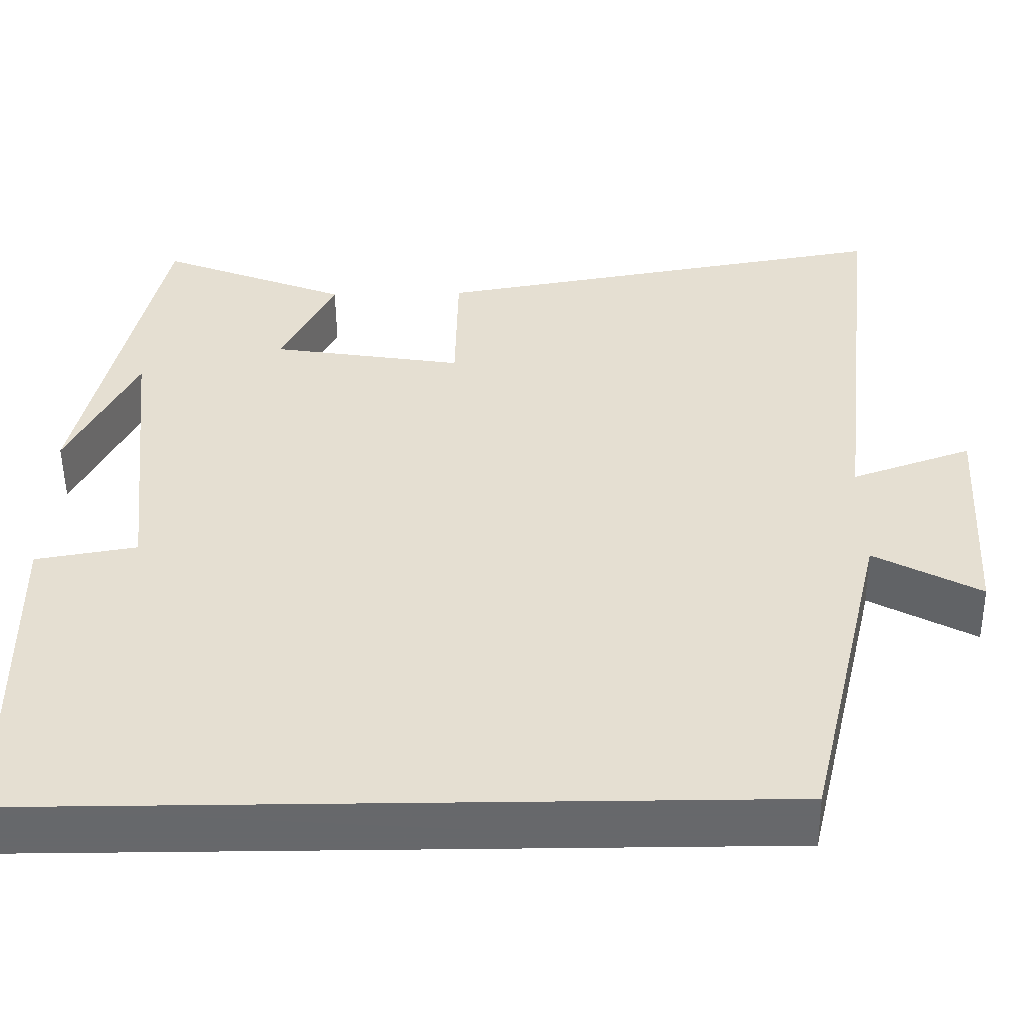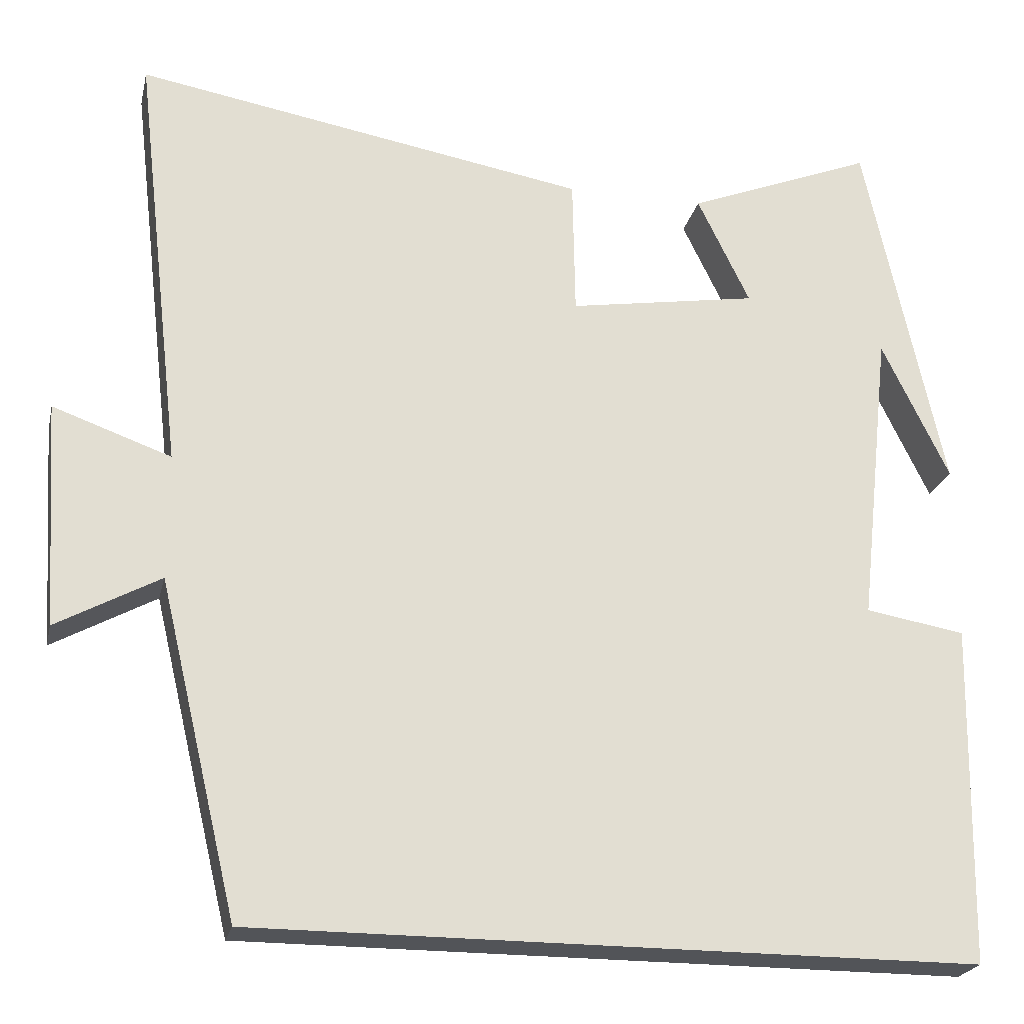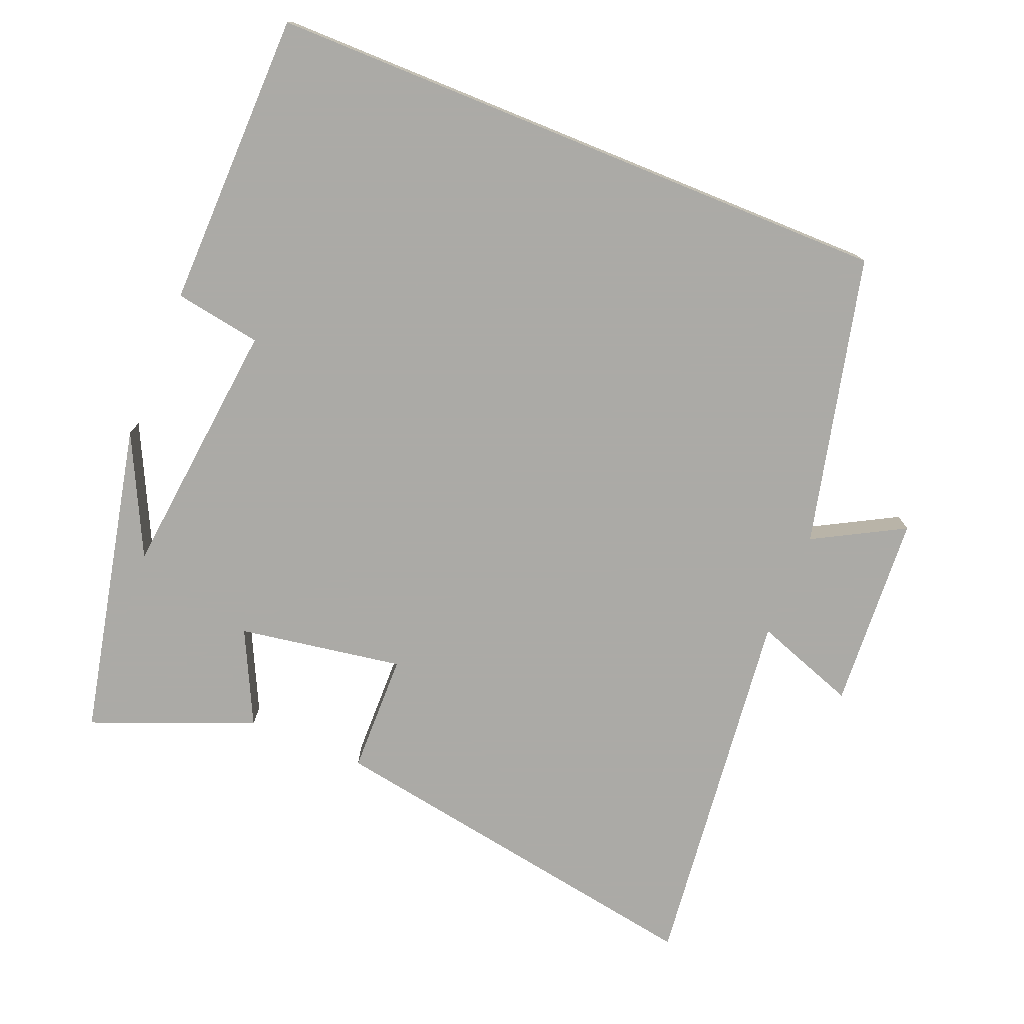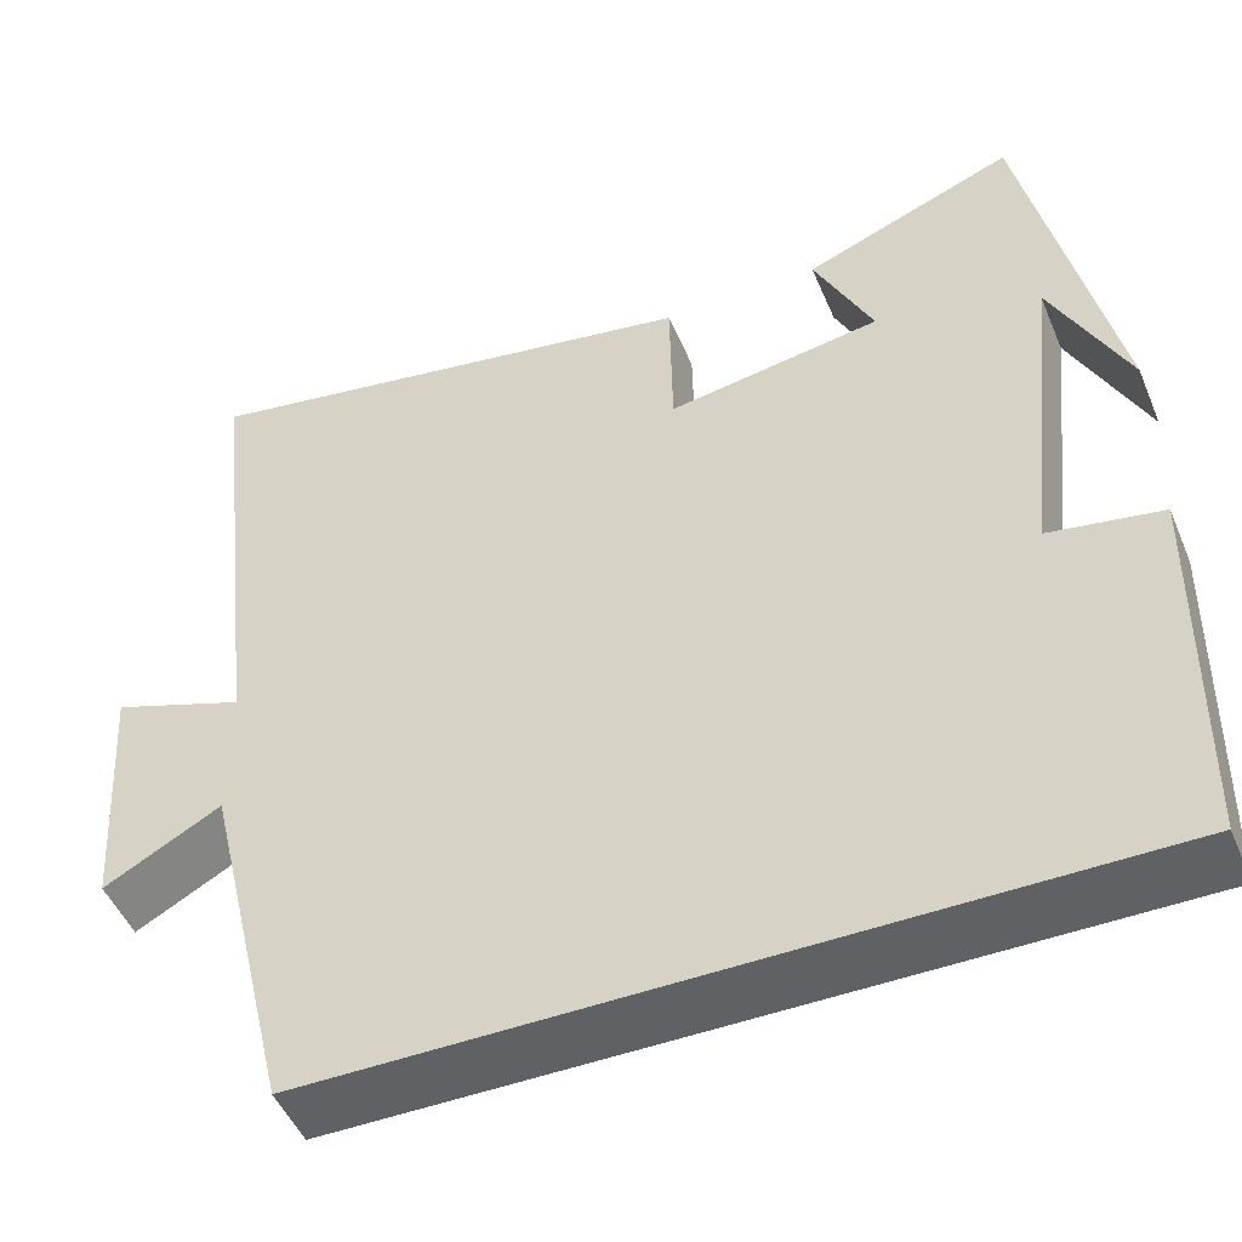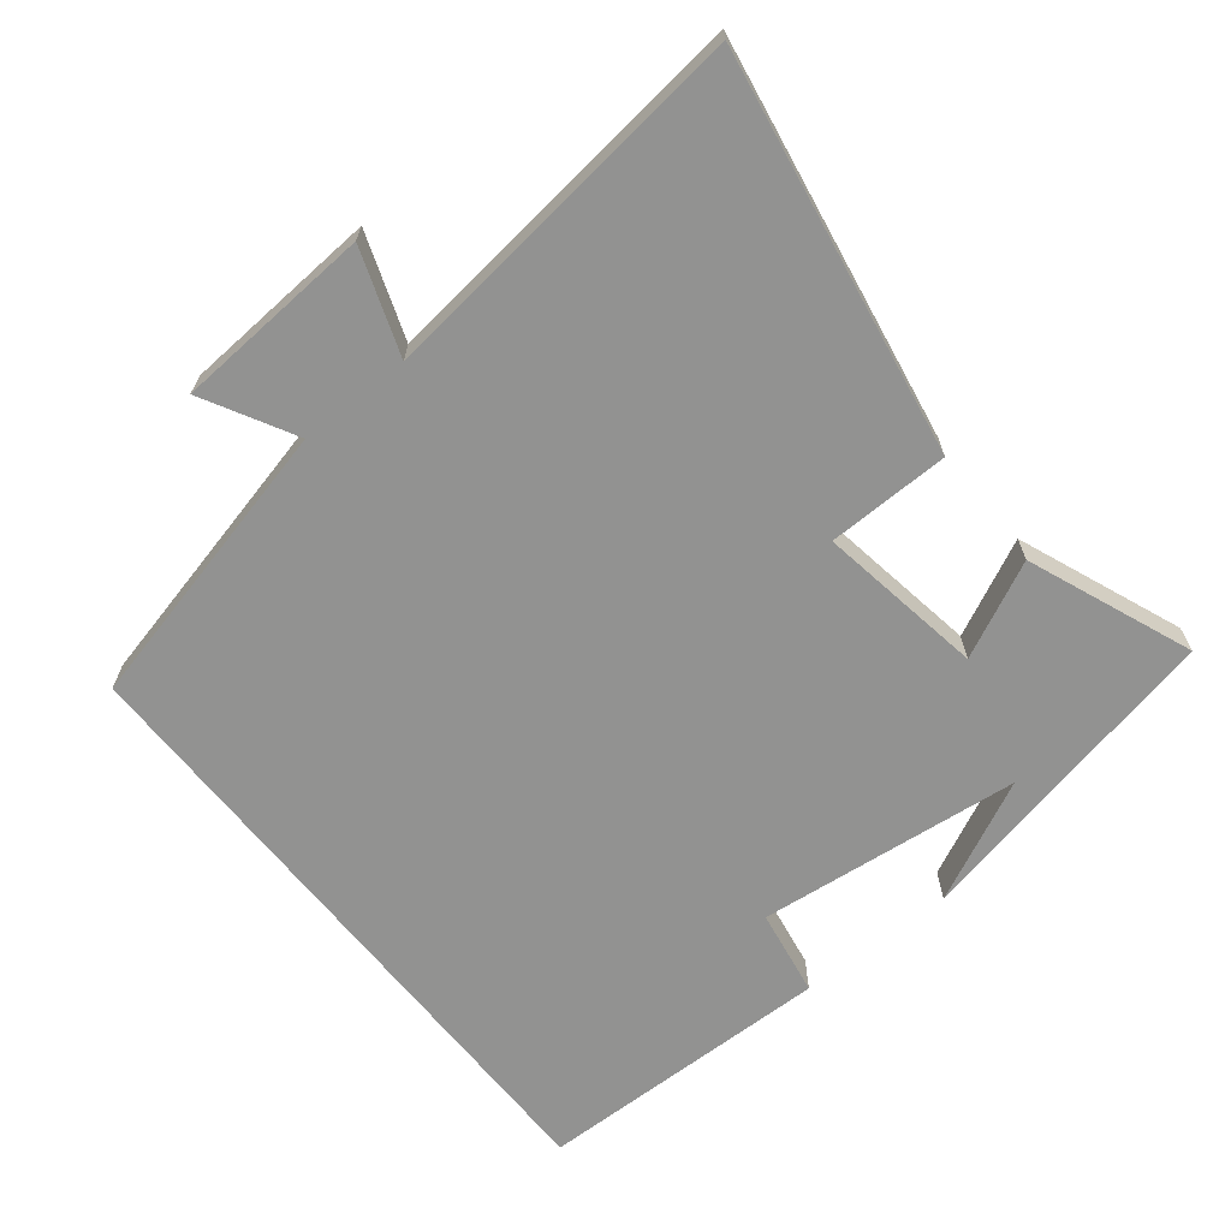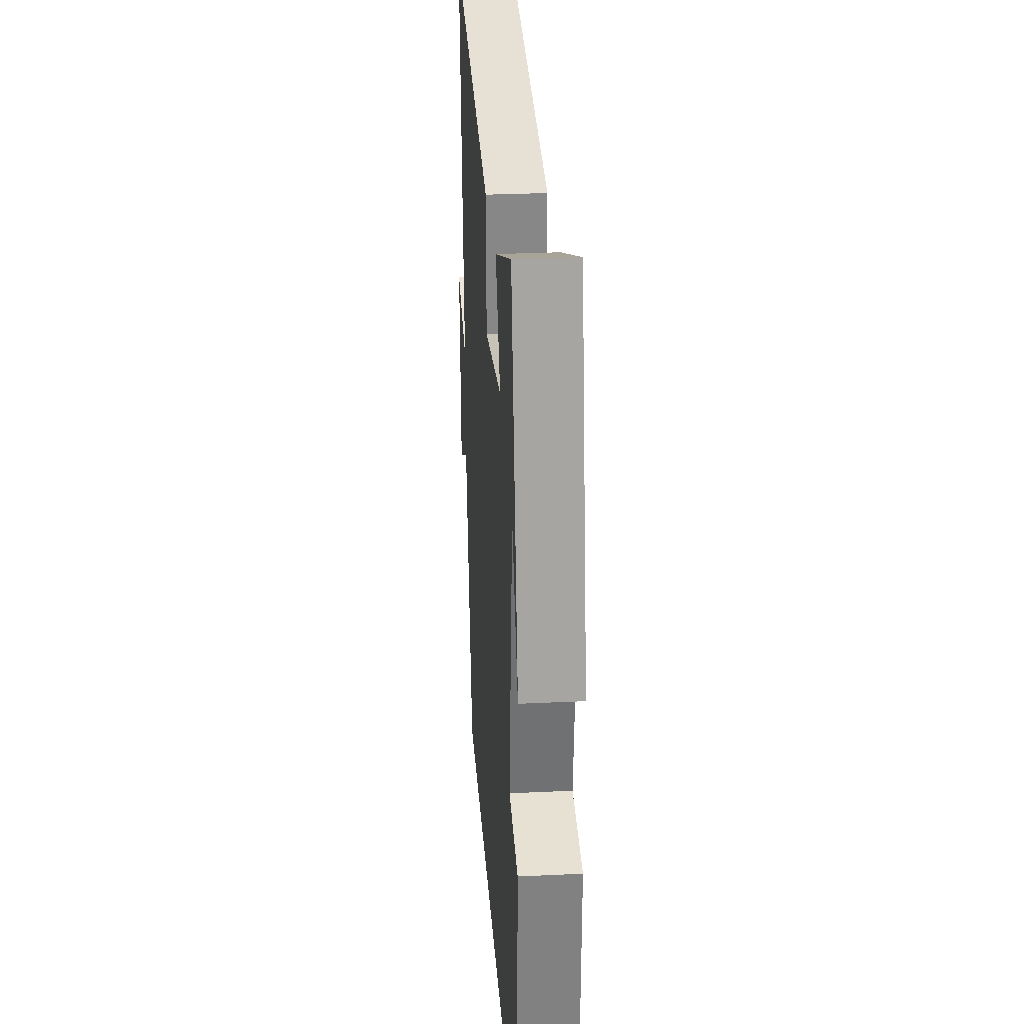
<metadata>
{"format":"obj","ext":"obj","renderer":"f3d","projection":"perspective","resolution":1024,"background":"white","views":[{"elev":-52.3,"azim":-179.2,"up":"+Z"},{"elev":-22.8,"azim":-12.6,"up":"+Z"},{"elev":-75.9,"azim":157.9,"up":"+Y"},{"elev":-48.9,"azim":22.4,"up":"+Z"},{"elev":-66.3,"azim":-51.4,"up":"+Y"},{"elev":28.9,"azim":85.9,"up":"+Z"}]}
</metadata>
<code>
v 0.403 0.07 0.592
v 0.5 0.07 0.141
v 0.417 0.07 0.312
v 0.377 0.07 -0.058
v 0.5 0.07 -0.079
v 0.492 0.07 -0.5
v -0.402 0.07 -0.5
v -0.5 0.07 -0.089
v -0.628 0.07 -0.159
v -0.646 0.07 0.119
v -0.5 0.07 0.067
v -0.561 0.07 0.597
v 0 0.07 0.5
v 0.003 0.07 0.328
v 0.237 0.07 0.366
v 0.172 0.07 0.5
v 0.403 0 0.592
v 0.5 0 0.141
v 0.417 0 0.312
v 0.377 0 -0.058
v 0.5 0 -0.079
v 0.492 0 -0.5
v -0.402 0 -0.5
v -0.5 0 -0.089
v -0.628 0 -0.159
v -0.646 0 0.119
v -0.5 0 0.067
v -0.561 0 0.597
v 0 0 0.5
v 0.003 0 0.328
v 0.237 0 0.366
v 0.172 0 0.5
f 15 16 1
f 11 12 13 14
f 11 14 15
f 8 9 10 11
f 8 11 15
f 7 8 15
f 4 5 6 7
f 3 4 7 15
f 1 2 3
f 1 3 15
f 17 32 31
f 30 29 28 27
f 31 30 27
f 27 26 25 24
f 31 27 24
f 31 24 23
f 23 22 21 20
f 31 23 20 19
f 19 18 17
f 31 19 17
f 1 17 18 2
f 2 18 19 3
f 3 19 20 4
f 4 20 21 5
f 5 21 22 6
f 6 22 23 7
f 7 23 24 8
f 8 24 25 9
f 9 25 26 10
f 10 26 27 11
f 11 27 28 12
f 12 28 29 13
f 13 29 30 14
f 14 30 31 15
f 15 31 32 16
f 16 32 17 1

</code>
